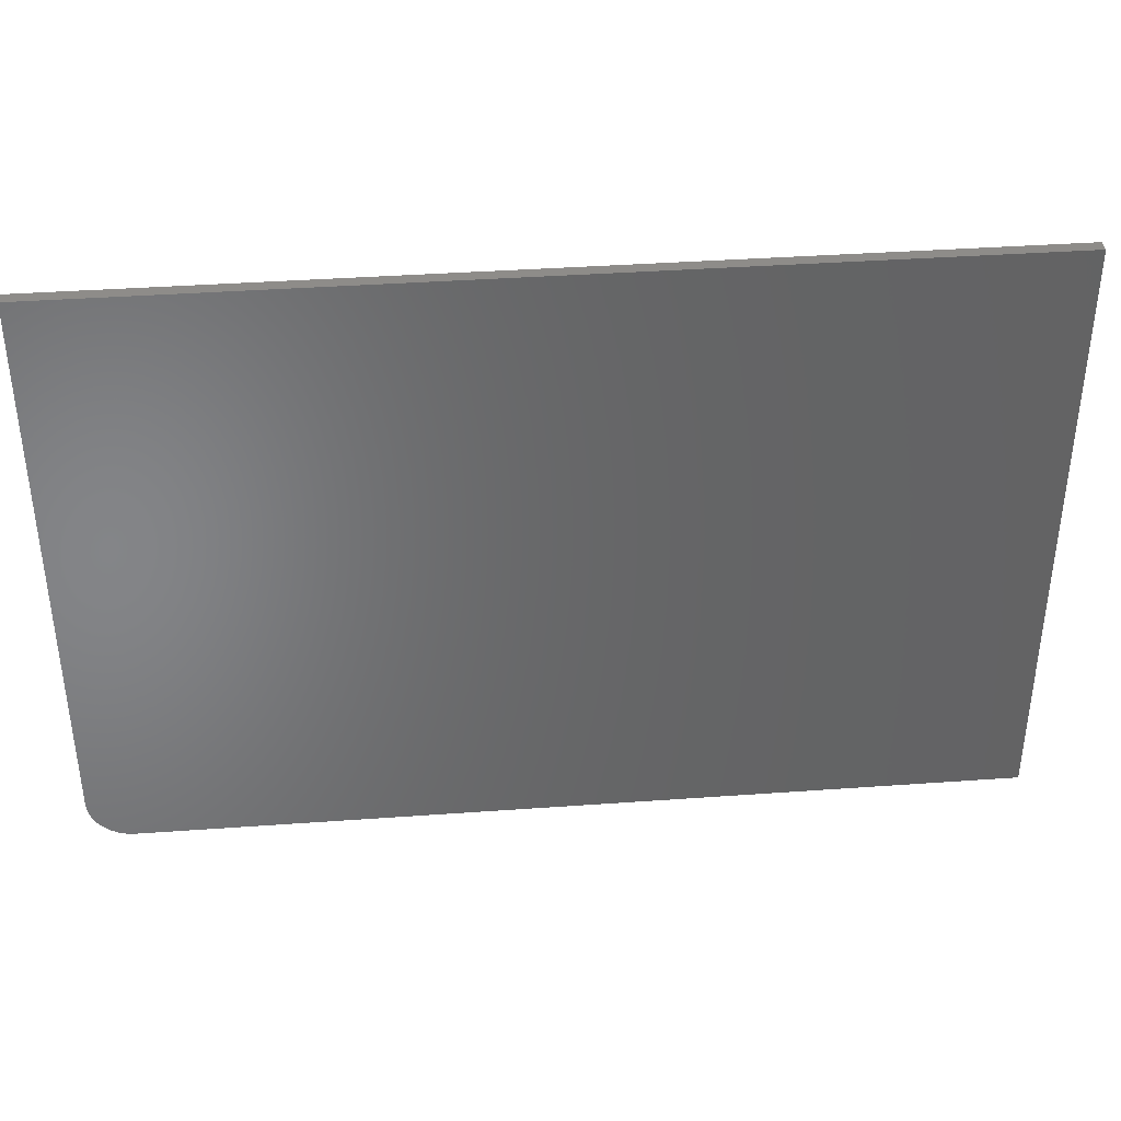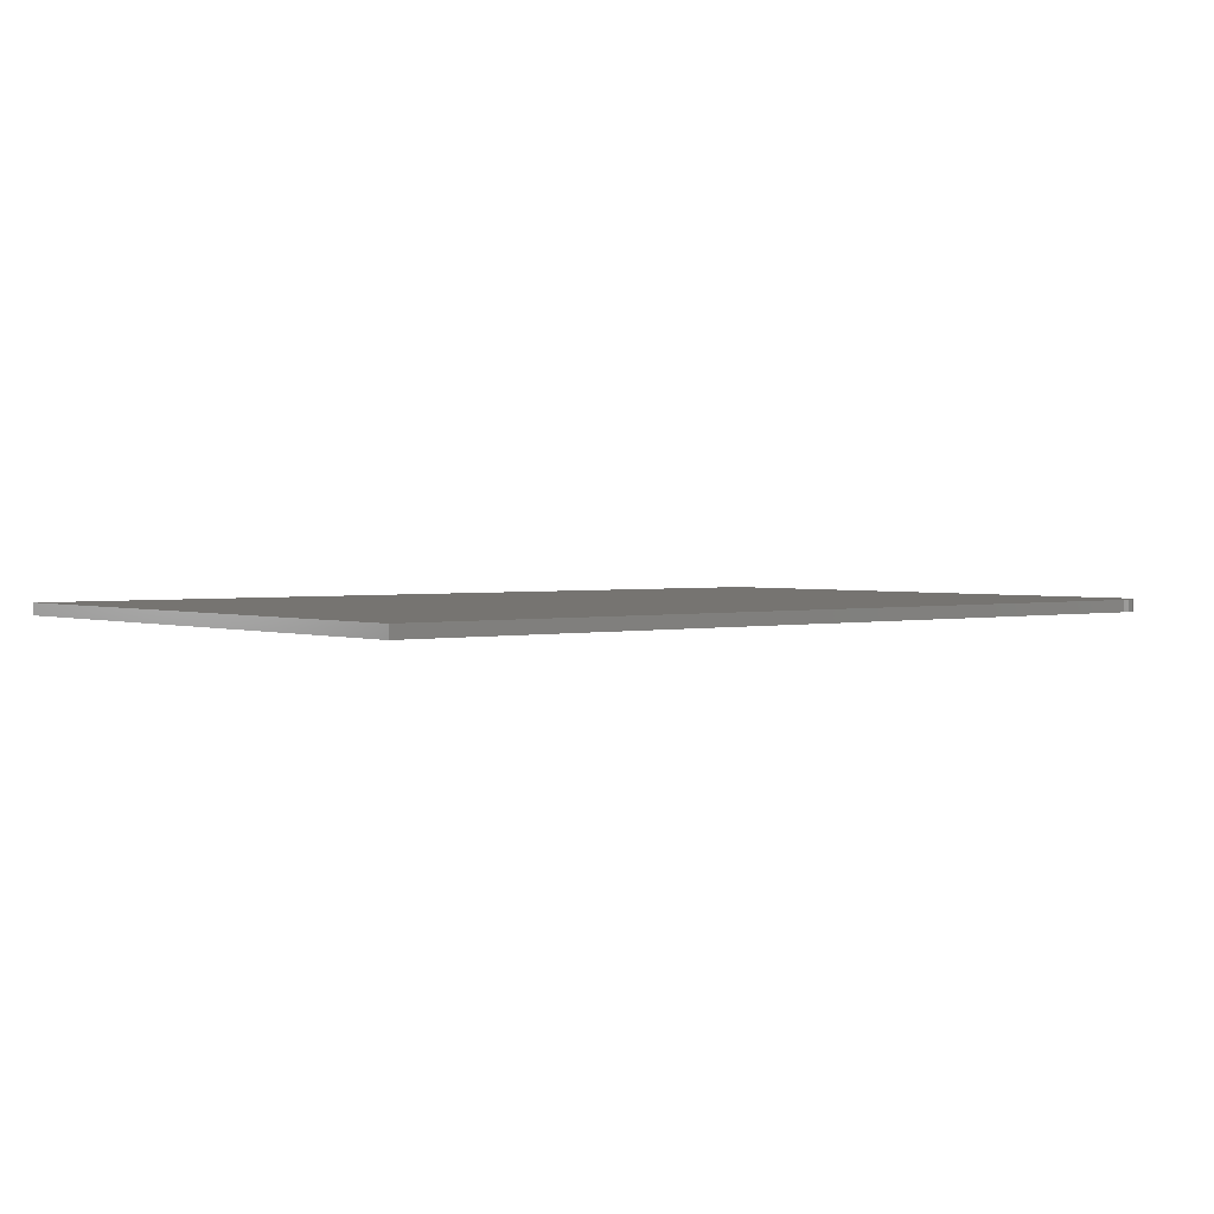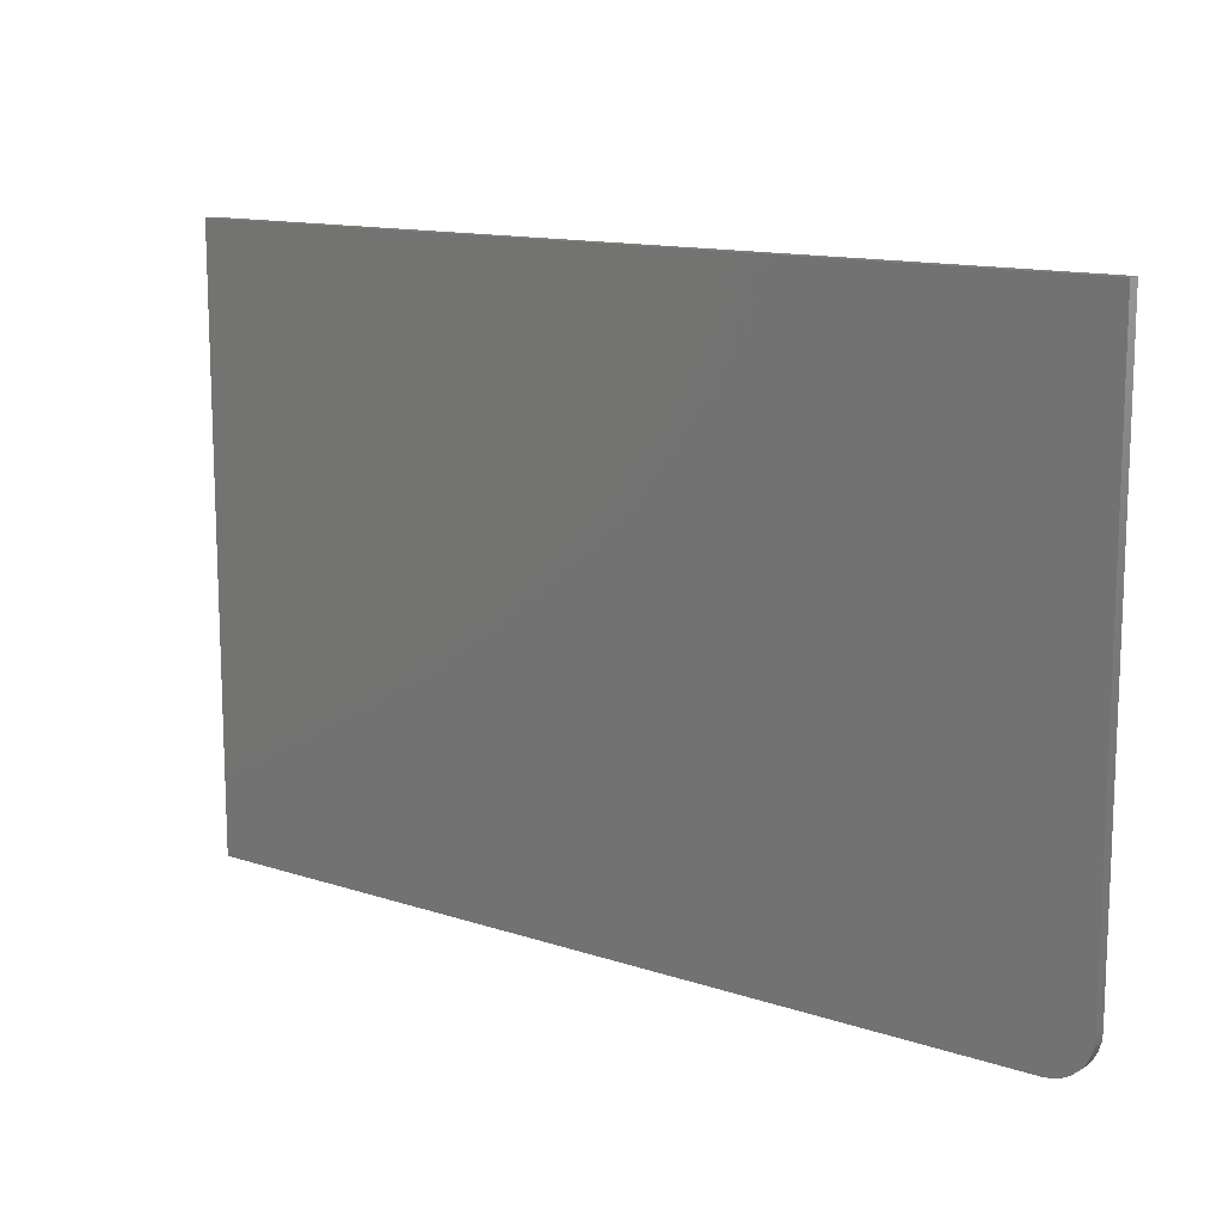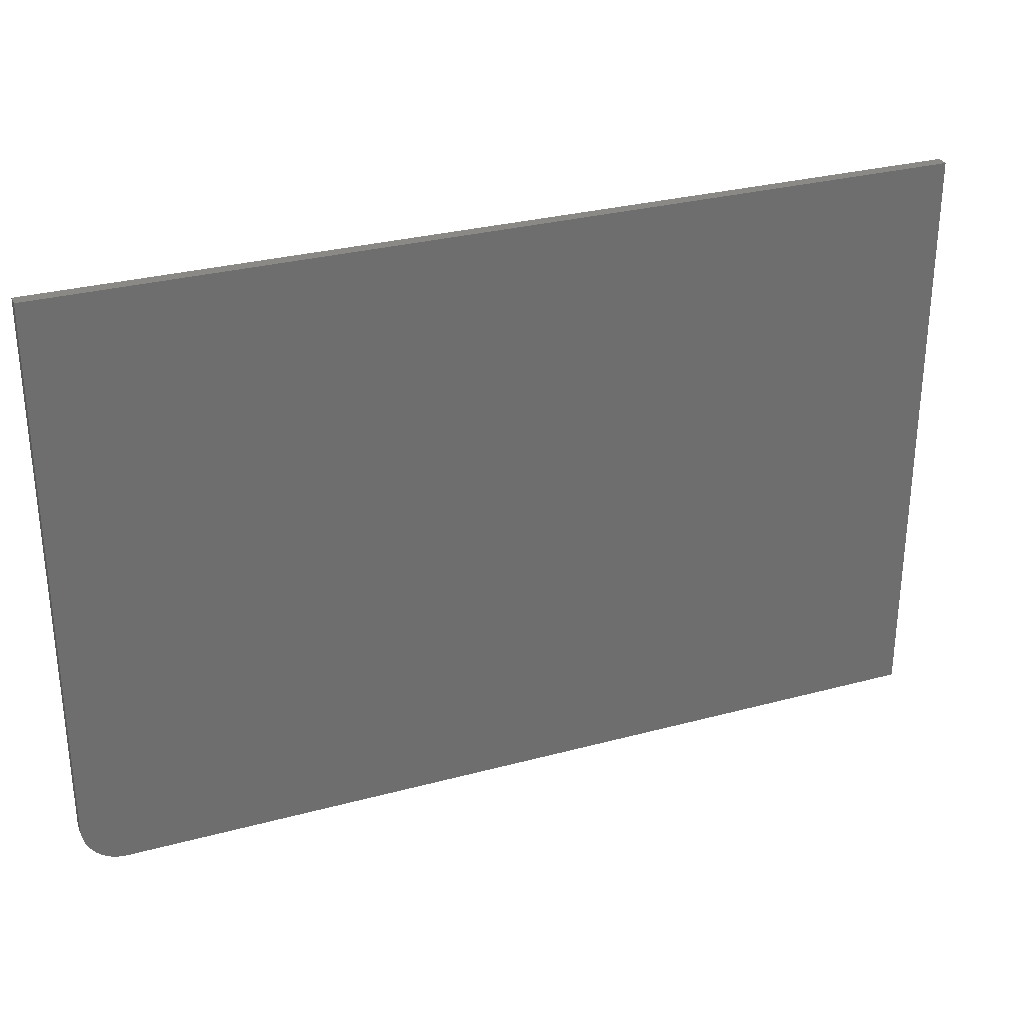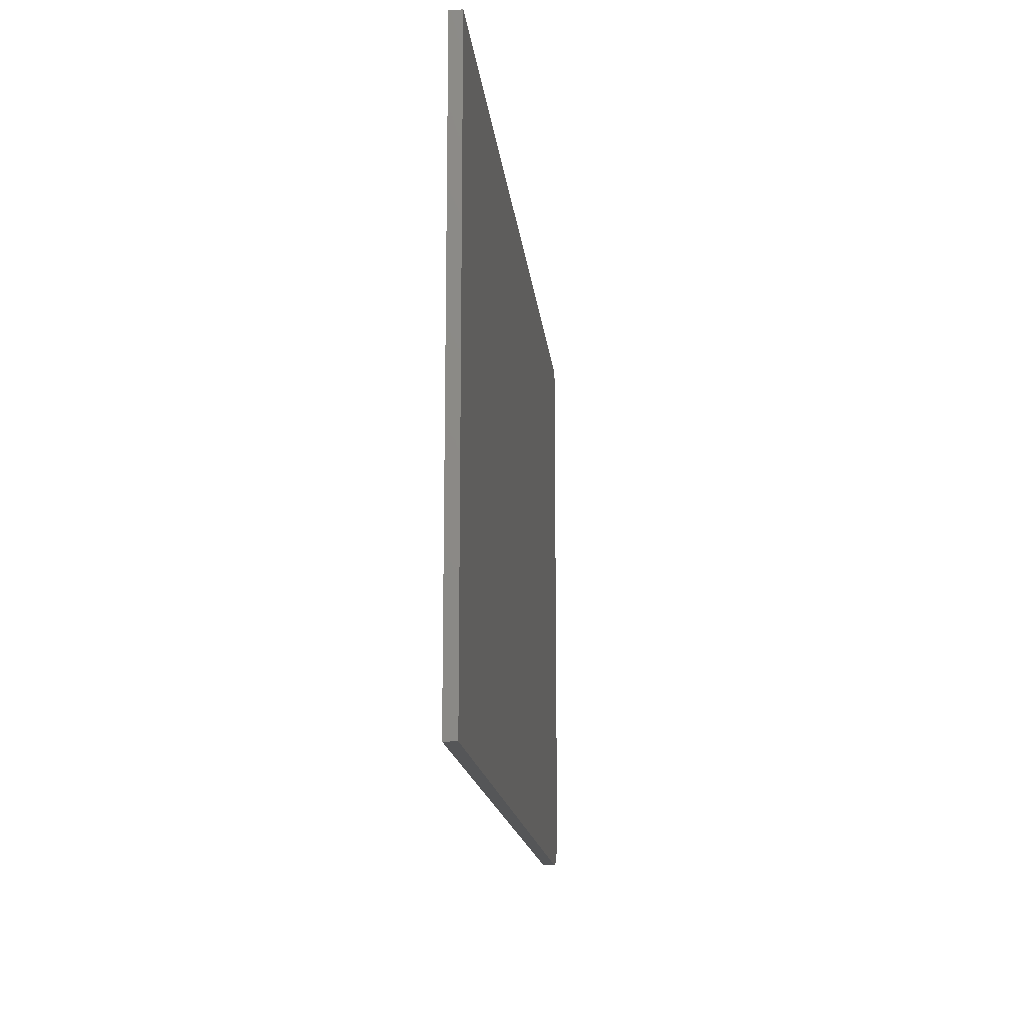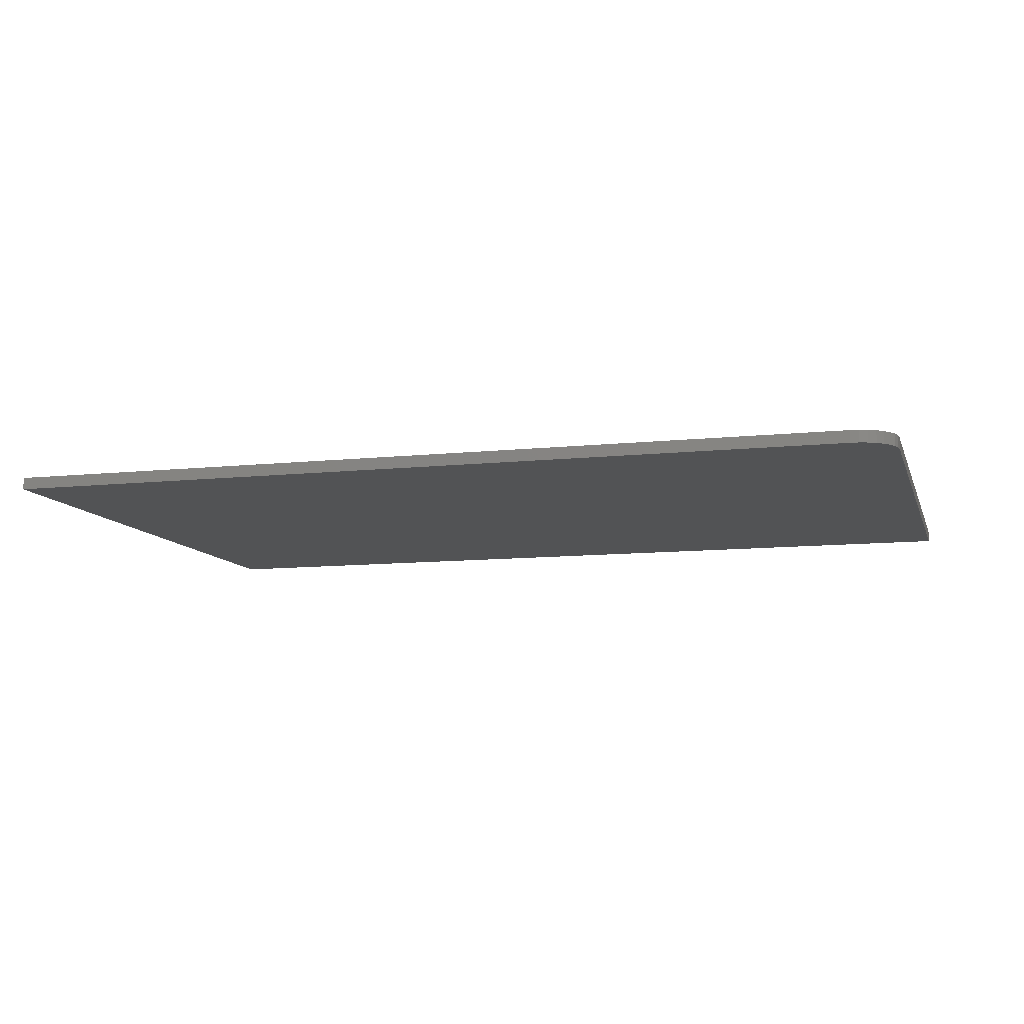
<metadata>
{"format":"stl","ext":"stl","renderer":"f3d","projection":"perspective","resolution":1024,"background":"white","views":[{"elev":38.3,"azim":174.8,"up":"+Y"},{"elev":2.0,"azim":-39.4,"up":"+Z"},{"elev":13.0,"azim":37.2,"up":"+Y"},{"elev":29.7,"azim":158.4,"up":"+Y"},{"elev":-15.4,"azim":-84.2,"up":"+Y"},{"elev":-10.2,"azim":15.4,"up":"+Z"}]}
</metadata>
<code>
# stl→obj: 24 verts, 44 faces
v 0.4453 -0.75 0.01562
v 0.456 -0.7489 0.01562
v -0.6641 -0.75 0.01562
v 0.5 -0.6953 0.01562
v 0.5 0.02196 0.01562
v -0.6641 0.02196 0.01562
v 0.4662 -0.7458 0.01562
v 0.4757 -0.7408 0.01562
v 0.484 -0.734 0.01562
v 0.4908 -0.7257 0.01562
v 0.4958 -0.7162 0.01562
v 0.4989 -0.706 0.01562
v -0.6641 -0.75 0
v 0.456 -0.7489 0
v 0.4453 -0.75 0
v 0.5 -0.6953 0
v 0.4989 -0.706 0
v 0.4958 -0.7162 0
v 0.4908 -0.7257 0
v 0.484 -0.734 0
v 0.4757 -0.7408 0
v 0.4662 -0.7458 0
v -0.6641 0.02196 0
v 0.5 0.02196 0
f 1 2 3
f 4 5 6
f 4 6 3
f 4 3 2
f 4 2 7
f 4 7 8
f 4 8 9
f 4 9 10
f 4 10 11
f 4 11 12
f 13 14 15
f 16 17 18
f 16 18 19
f 16 19 20
f 16 20 21
f 16 21 22
f 16 22 14
f 16 14 13
f 16 13 23
f 16 23 24
f 4 16 5
f 5 16 24
f 3 13 1
f 1 13 15
f 16 4 17
f 17 4 12
f 17 12 18
f 18 12 11
f 18 11 19
f 19 11 10
f 19 10 20
f 20 10 9
f 20 9 21
f 21 9 8
f 21 8 22
f 22 8 7
f 22 7 14
f 14 7 2
f 14 2 15
f 15 2 1
f 6 23 3
f 3 23 13
f 5 24 6
f 6 24 23

</code>
